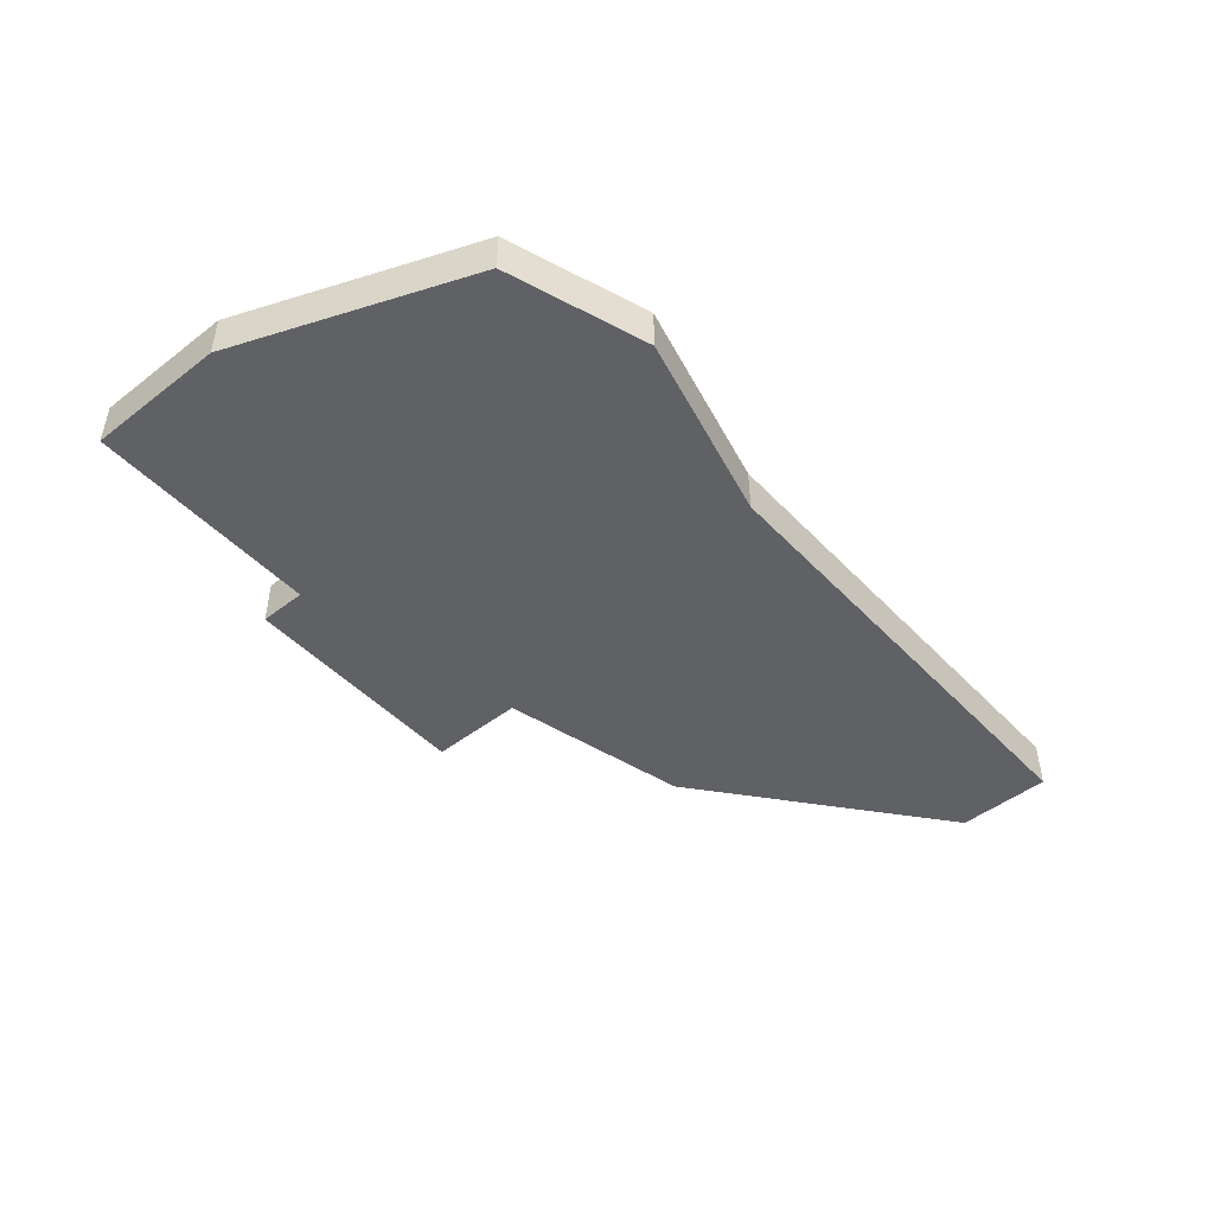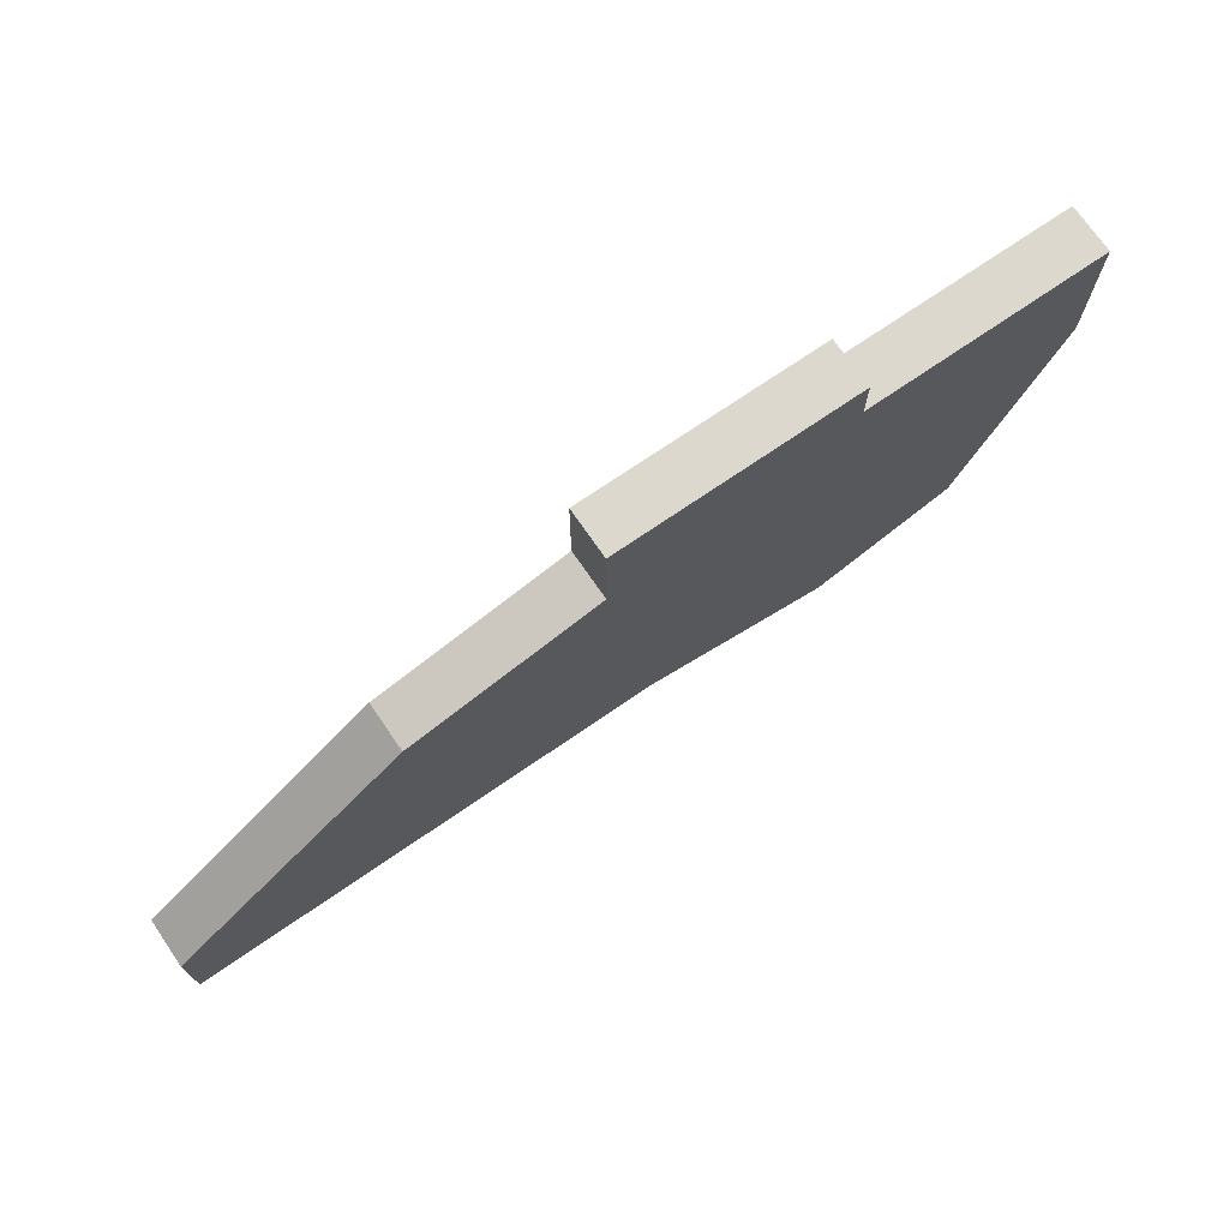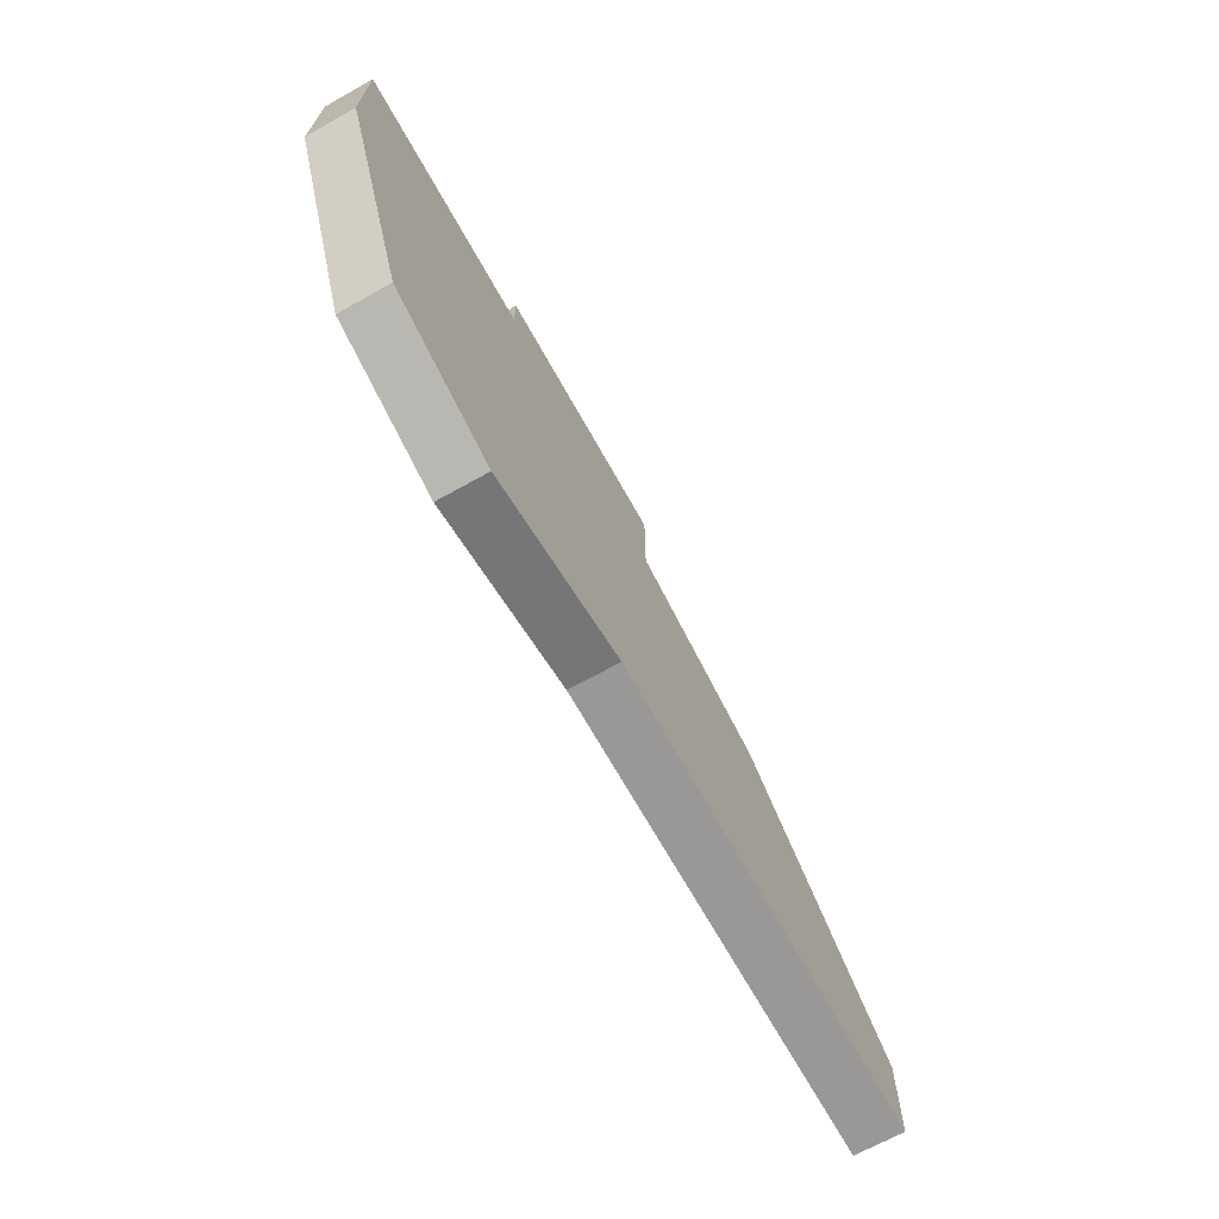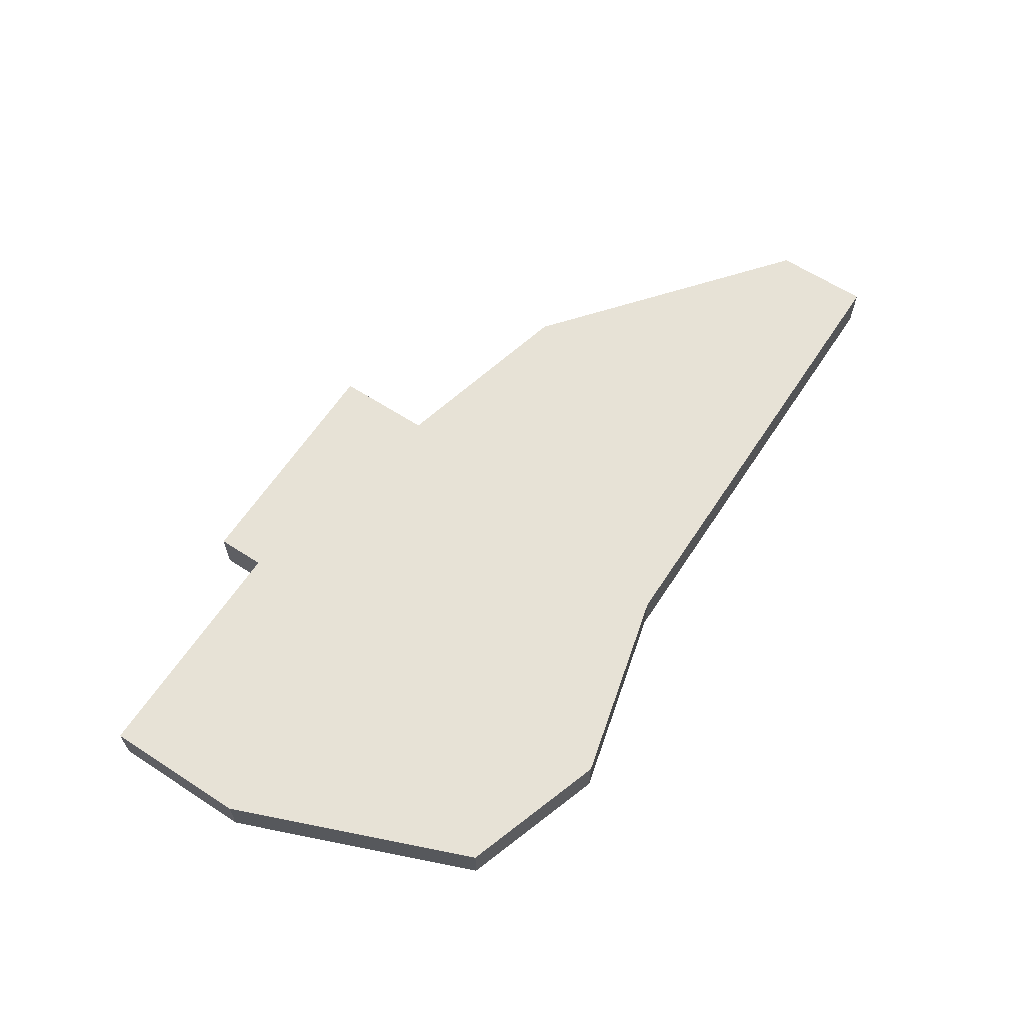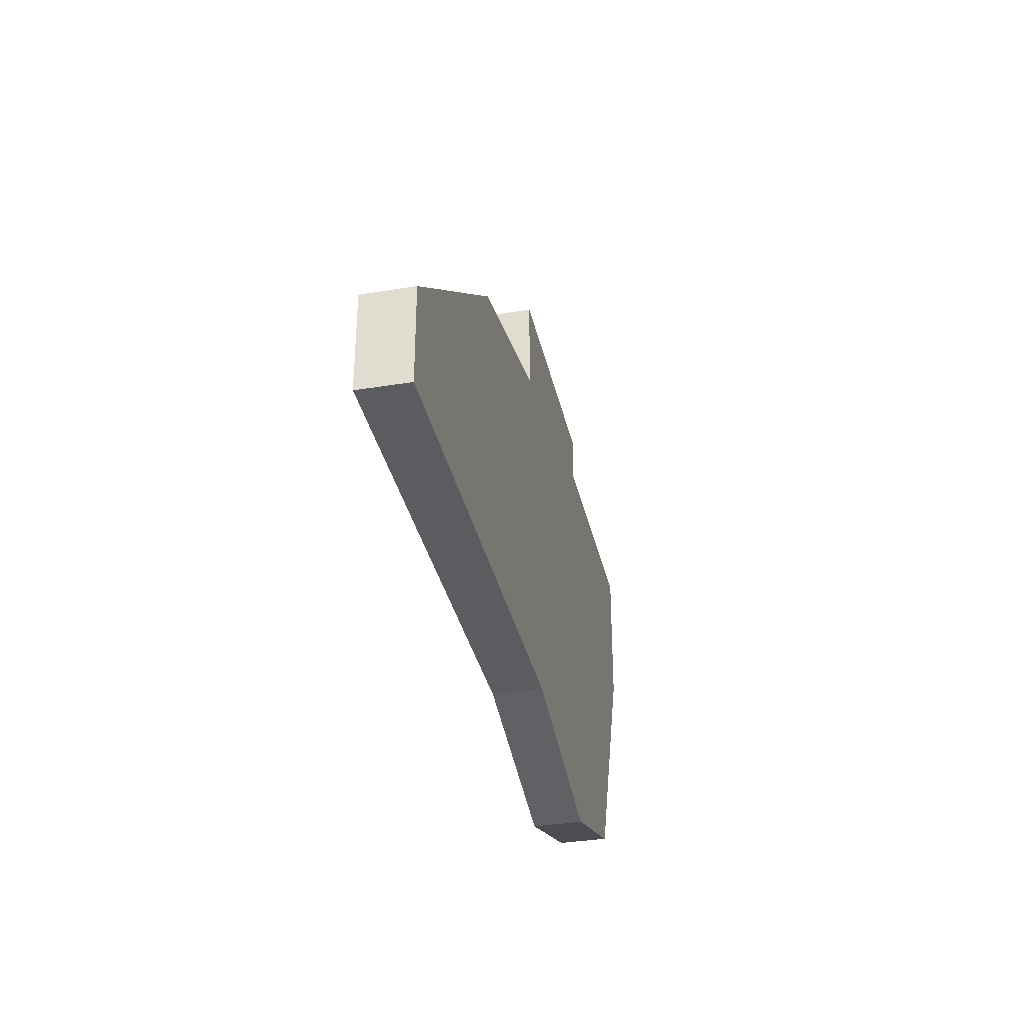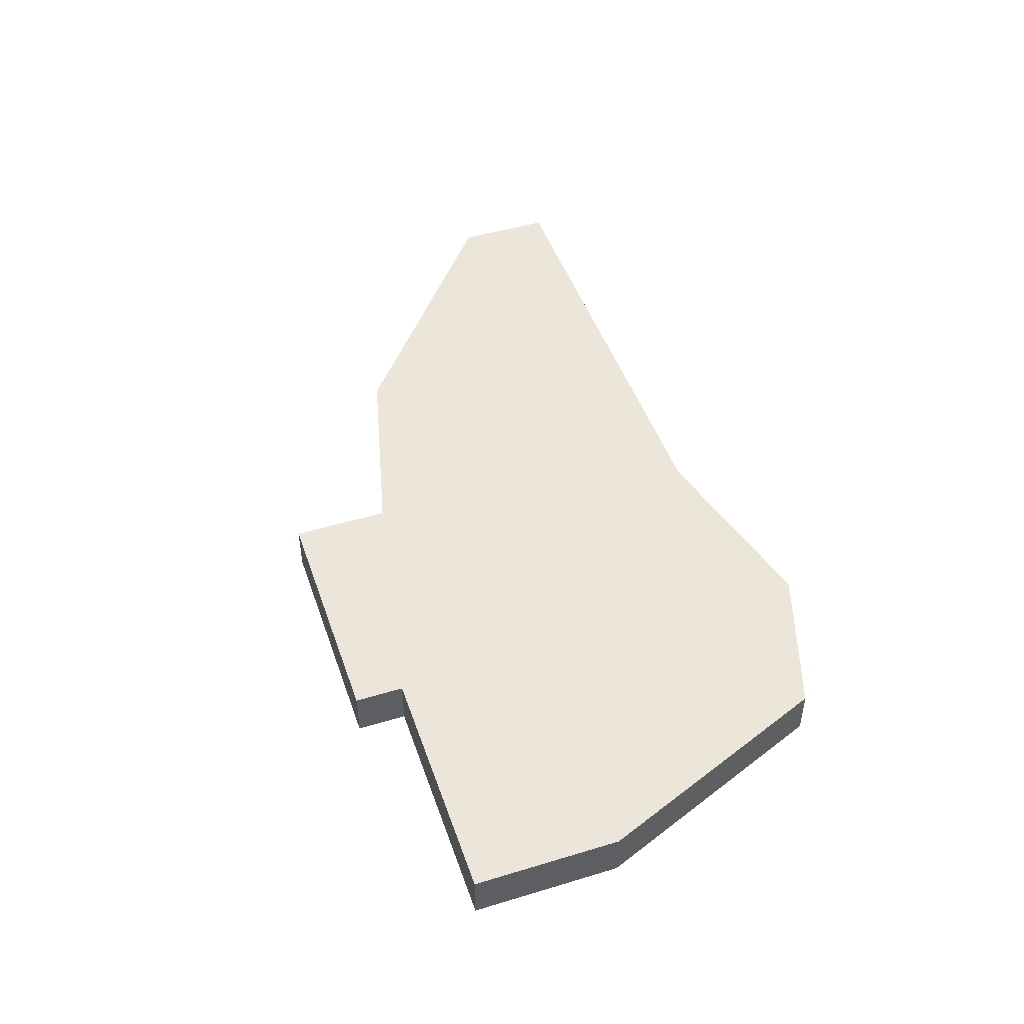
<metadata>
{"format":"obj","ext":"obj","renderer":"f3d","projection":"perspective","resolution":1024,"background":"white","views":[{"elev":-47.5,"azim":-49.1,"up":"+Z"},{"elev":72.4,"azim":145.5,"up":"+Y"},{"elev":-68.6,"azim":-60.8,"up":"+Y"},{"elev":62.9,"azim":-56.7,"up":"+Z"},{"elev":-34.7,"azim":102.4,"up":"+Y"},{"elev":47.4,"azim":-108.8,"up":"+Z"}]}
</metadata>
<code>
v 2956 -619 0
v 2951 -619 0
v 2951 -620 0
v 2946 -620 0
v 2946 -623 0
v 2948 -628 0
v 2951 -629 0
v 2955 -628 0
v 2965 -628 0
v 2965 -626 0
v 2960 -622 0
v 2956 -621 0
v 2956 -619 1
v 2951 -619 1
v 2951 -620 1
v 2946 -620 1
v 2946 -623 1
v 2948 -628 1
v 2951 -629 1
v 2955 -628 1
v 2965 -628 1
v 2965 -626 1
v 2960 -622 1
v 2956 -621 1
f 2 1 12
f 5 4 3
f 7 6 5
f 10 9 8
f 12 11 10
f 3 2 12
f 7 5 3
f 12 10 8
f 7 3 12
f 12 8 7
f 24 13 14
f 15 16 17
f 17 18 19
f 20 21 22
f 22 23 24
f 24 14 15
f 15 17 19
f 20 22 24
f 24 15 19
f 19 20 24
f 14 13 2
f 2 13 1
f 15 14 3
f 3 14 2
f 16 15 4
f 4 15 3
f 17 16 5
f 5 16 4
f 18 17 6
f 6 17 5
f 19 18 7
f 7 18 6
f 20 19 8
f 8 19 7
f 21 20 9
f 9 20 8
f 22 21 10
f 10 21 9
f 23 22 11
f 11 22 10
f 13 24 1
f 1 24 12
f 24 23 12
f 12 23 11

</code>
